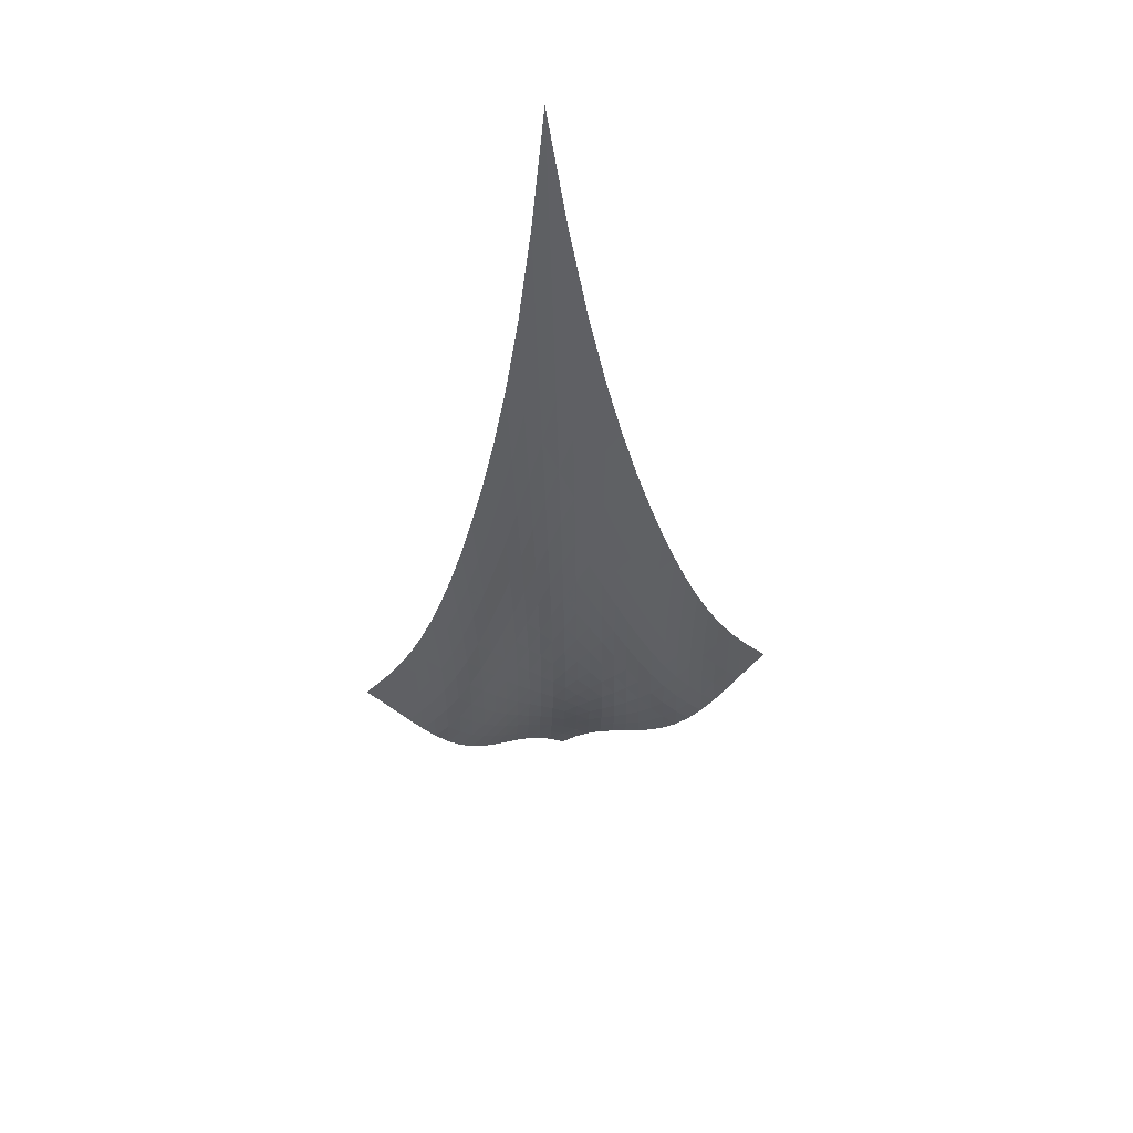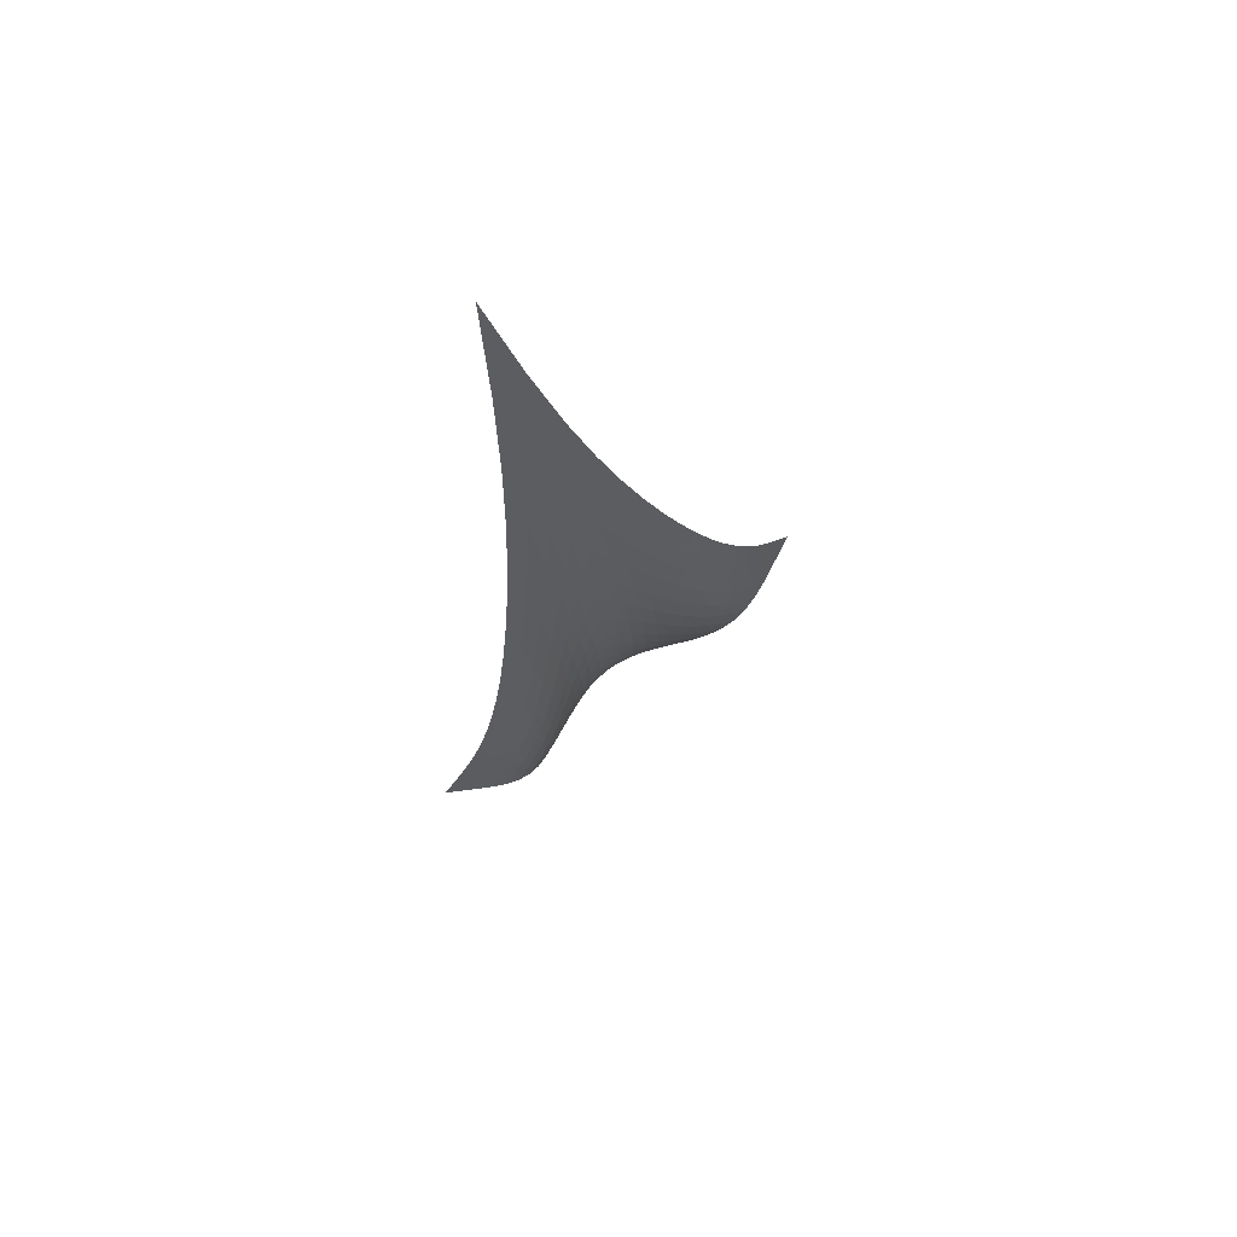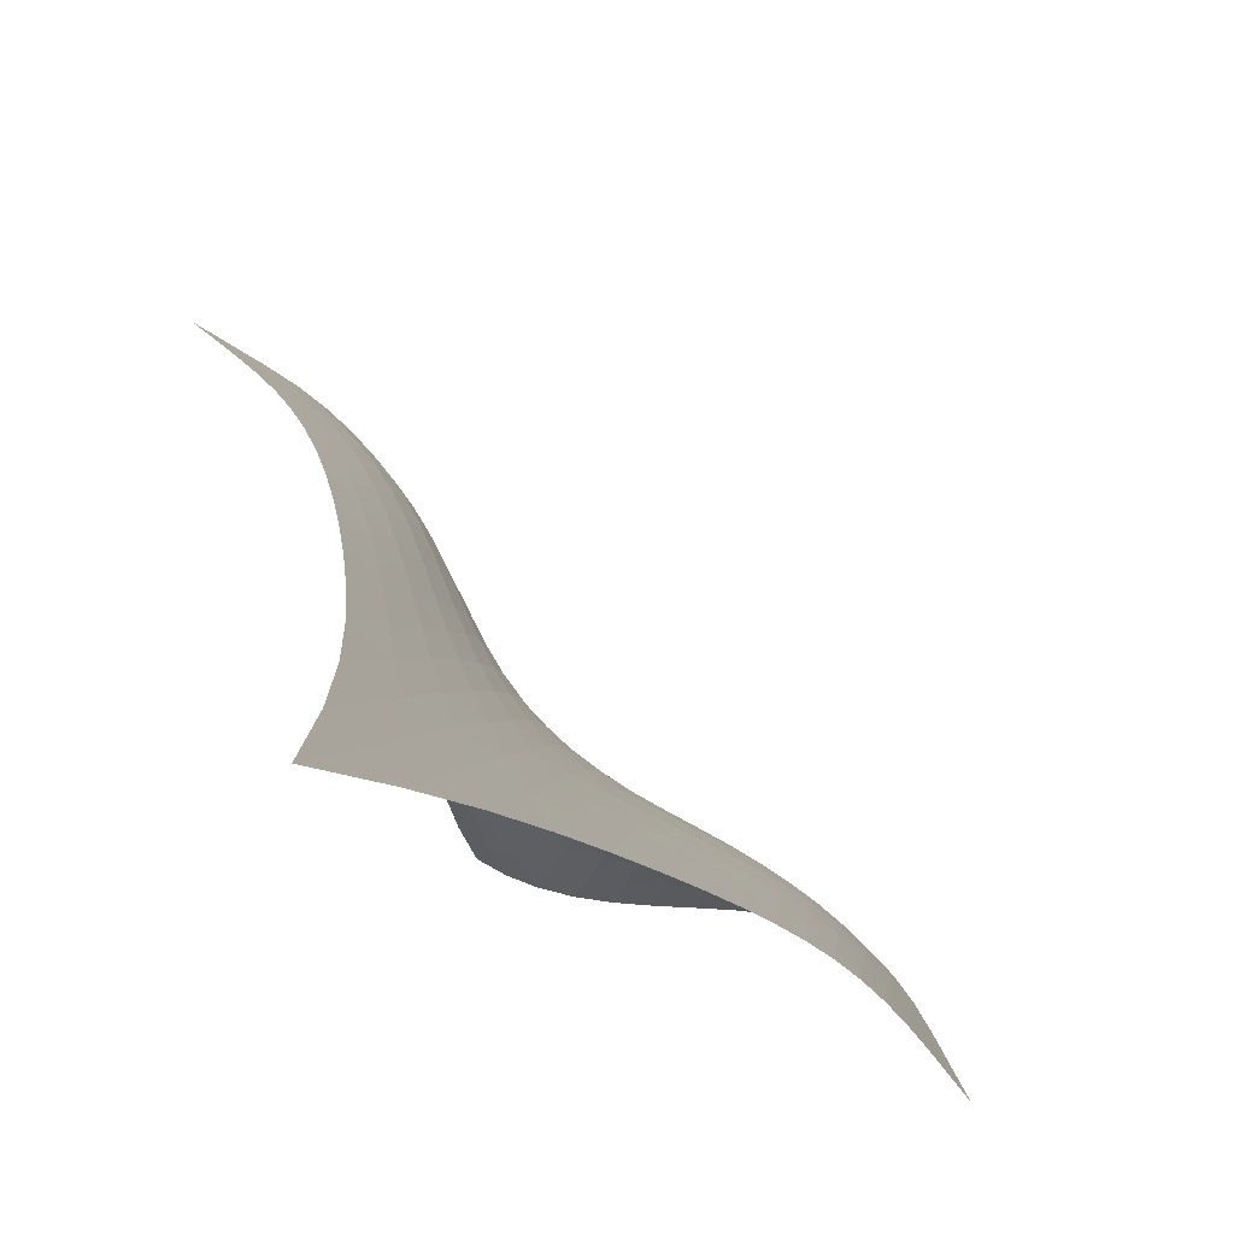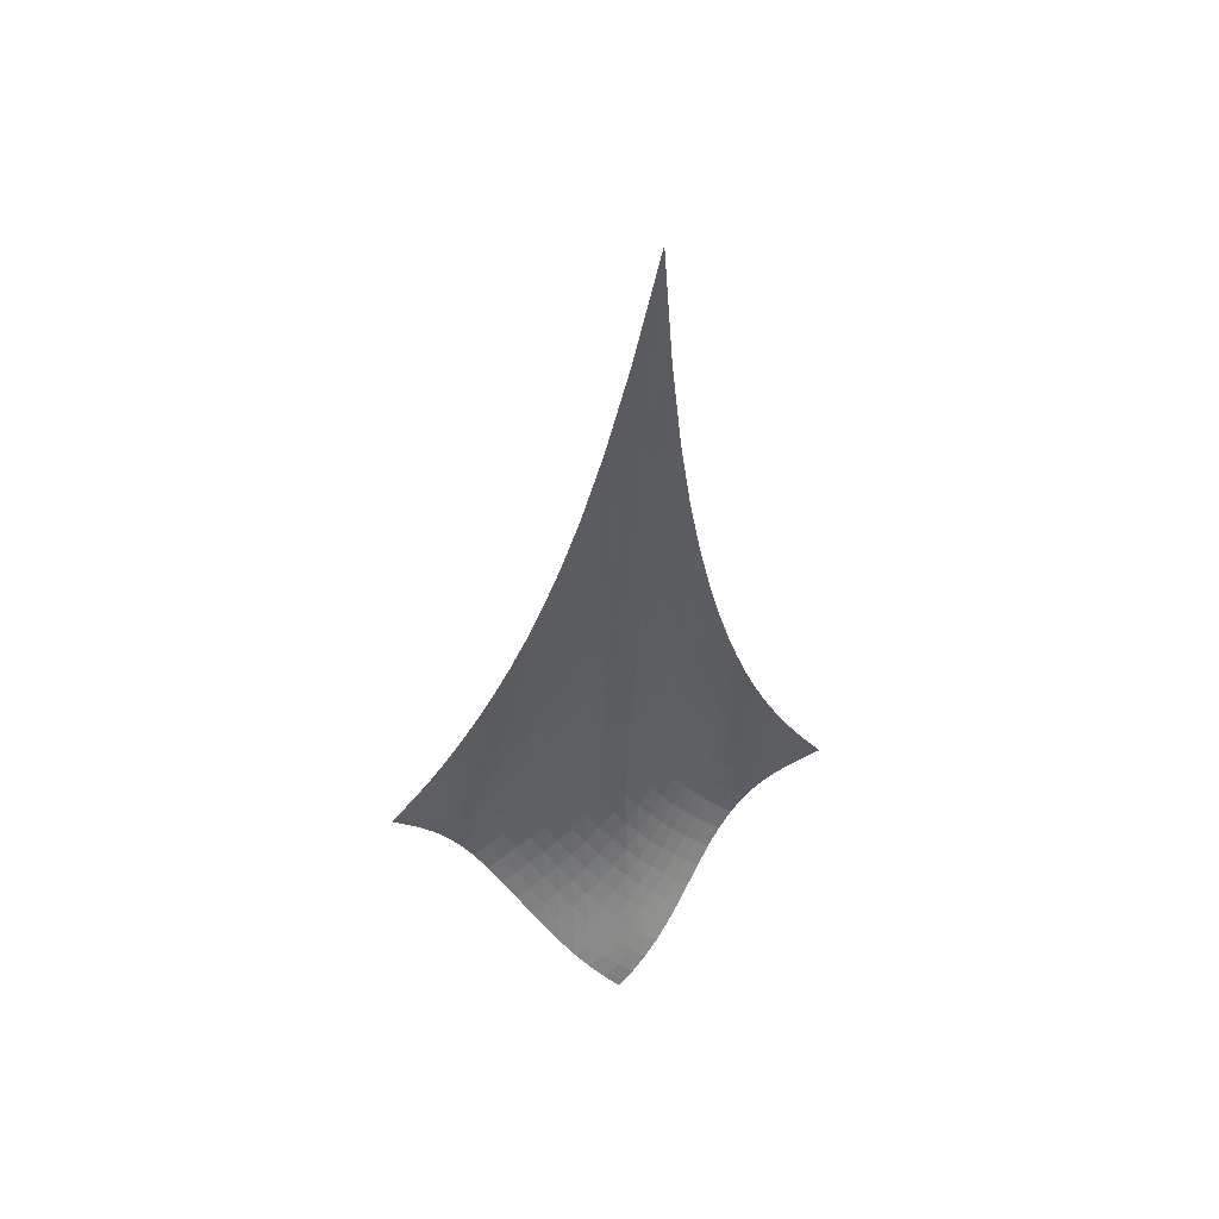
<metadata>
{"format":"obj","ext":"obj","renderer":"f3d","projection":"perspective","resolution":1024,"background":"white","views":[{"elev":58.3,"azim":-51.2,"up":"+Y"},{"elev":78.2,"azim":-82.3,"up":"+Y"},{"elev":-9.5,"azim":176.1,"up":"+Z"},{"elev":38.1,"azim":121.2,"up":"+Y"}]}
</metadata>
<code>
v -6.518 -0.09867 6.518
v -5.101 -28.2 17.67
v -17.67 -28.2 5.101
v -10.19 -38.28 10.19
v -17.25 -27.58 5.467
v -16.83 -26.93 5.822
v -16.41 -26.22 6.15
v -15.97 -25.45 6.441
v -15.5 -24.59 6.689
v -15 -23.63 6.894
v -14.46 -22.57 7.057
v -13.87 -21.37 7.183
v -13.24 -20.02 7.277
v -12.55 -18.48 7.341
v -11.81 -16.7 7.375
v -10.99 -14.61 7.374
v -10.09 -12.09 7.321
v -9.06 -8.968 7.188
v -7.874 -5.009 6.93
v -6.93 -5.009 7.874
v -7.188 -8.968 9.06
v -7.321 -12.09 10.09
v -7.374 -14.61 10.99
v -7.375 -16.7 11.81
v -7.341 -18.48 12.55
v -7.277 -20.02 13.24
v -7.183 -21.37 13.87
v -7.057 -22.57 14.46
v -6.894 -23.63 15
v -6.689 -24.59 15.5
v -6.441 -25.45 15.97
v -6.15 -26.22 16.41
v -5.822 -26.93 16.83
v -5.467 -27.58 17.25
v -5.694 -28.72 17.43
v -6.279 -29.26 17.2
v -6.839 -29.83 16.96
v -7.355 -30.44 16.7
v -7.807 -31.11 16.38
v -8.179 -31.81 15.98
v -8.465 -32.52 15.51
v -8.673 -33.24 14.97
v -8.821 -33.95 14.38
v -8.933 -34.62 13.75
v -9.038 -35.28 13.1
v -9.162 -35.9 12.45
v -9.327 -36.51 11.81
v -9.552 -37.11 11.21
v -9.842 -37.69 10.67
v -10.67 -37.69 9.842
v -11.21 -37.11 9.552
v -11.81 -36.51 9.327
v -12.45 -35.9 9.162
v -13.1 -35.28 9.038
v -13.75 -34.62 8.933
v -14.38 -33.95 8.821
v -14.97 -33.24 8.673
v -15.51 -32.52 8.465
v -15.98 -31.81 8.179
v -16.38 -31.11 7.807
v -16.7 -30.44 7.355
v -16.96 -29.83 6.839
v -17.2 -29.26 6.279
v -17.43 -28.72 5.694
v -7.899 -7.823 7.899
v -8.883 -10.75 7.967
v -9.794 -13.31 7.995
v -10.63 -15.51 7.988
v -11.41 -17.42 7.955
v -12.14 -19.09 7.904
v -12.82 -20.56 7.833
v -13.46 -21.88 7.741
v -14.07 -23.05 7.622
v -14.64 -24.11 7.468
v -15.17 -25.07 7.272
v -15.67 -25.94 7.031
v -16.13 -26.72 6.744
v -16.58 -27.44 6.418
v -17.01 -28.1 6.062
v -7.967 -10.75 8.883
v -8.781 -12.8 8.781
v -9.577 -14.8 8.699
v -10.34 -16.65 8.618
v -11.06 -18.33 8.537
v -11.76 -19.86 8.456
v -12.43 -21.24 8.371
v -13.08 -22.49 8.274
v -13.69 -23.63 8.158
v -14.28 -24.67 8.013
v -14.83 -25.61 7.828
v -15.36 -26.48 7.598
v -15.85 -27.26 7.321
v -16.32 -27.98 7.001
v -16.77 -28.64 6.648
v -7.995 -13.31 9.794
v -8.699 -14.8 9.577
v -9.4 -16.38 9.4
v -10.09 -17.93 9.246
v -10.76 -19.39 9.11
v -11.42 -20.76 8.989
v -12.07 -22.03 8.877
v -12.7 -23.21 8.768
v -13.32 -24.3 8.65
v -13.91 -25.3 8.51
v -14.49 -26.23 8.338
v -15.04 -27.08 8.123
v -15.56 -27.85 7.86
v -16.05 -28.56 7.552
v -16.52 -29.22 7.206
v -7.988 -15.51 10.63
v -8.618 -16.65 10.34
v -9.246 -17.93 10.09
v -9.866 -19.23 9.866
v -10.48 -20.51 9.672
v -11.1 -21.75 9.502
v -11.71 -22.92 9.353
v -12.33 -24.02 9.219
v -12.94 -25.05 9.088
v -13.54 -26.01 8.948
v -14.12 -26.91 8.784
v -14.68 -27.74 8.584
v -15.23 -28.5 8.339
v -15.74 -29.2 8.047
v -16.23 -29.84 7.715
v -7.955 -17.42 11.41
v -8.537 -18.33 11.06
v -9.11 -19.39 10.76
v -9.672 -20.51 10.48
v -10.23 -21.65 10.23
v -10.8 -22.77 10.01
v -11.37 -23.85 9.811
v -11.95 -24.88 9.638
v -12.54 -25.86 9.481
v -13.13 -26.78 9.327
v -13.72 -27.64 9.162
v -14.29 -28.45 8.971
v -14.84 -29.2 8.741
v -15.38 -29.89 8.468
v -15.89 -30.52 8.153
v -7.904 -19.09 12.14
v -8.456 -19.86 11.76
v -8.989 -20.76 11.42
v -9.502 -21.75 11.1
v -10.01 -22.77 10.8
v -10.52 -23.79 10.52
v -11.04 -24.79 10.27
v -11.58 -25.76 10.04
v -12.14 -26.69 9.843
v -12.71 -27.57 9.661
v -13.28 -28.4 9.48
v -13.85 -29.19 9.286
v -14.41 -29.92 9.063
v -14.95 -30.6 8.805
v -15.47 -31.23 8.507
v -7.833 -20.56 12.82
v -8.371 -21.24 12.43
v -8.877 -22.03 12.07
v -9.353 -22.92 11.71
v -9.811 -23.85 11.37
v -10.27 -24.79 11.04
v -10.73 -25.73 10.73
v -11.23 -26.64 10.45
v -11.74 -27.52 10.2
v -12.28 -28.37 9.971
v -12.82 -29.17 9.757
v -13.37 -29.93 9.543
v -13.92 -30.65 9.315
v -14.46 -31.32 9.062
v -14.99 -31.95 8.777
v -7.741 -21.88 13.46
v -8.274 -22.49 13.08
v -8.768 -23.21 12.7
v -9.219 -24.02 12.33
v -9.638 -24.88 11.95
v -10.04 -25.76 11.58
v -10.45 -26.64 11.23
v -10.88 -27.51 10.88
v -11.35 -28.35 10.57
v -11.84 -29.16 10.28
v -12.35 -29.93 10.02
v -12.87 -30.67 9.768
v -13.4 -31.38 9.518
v -13.93 -32.04 9.256
v -14.45 -32.66 8.974
v -7.622 -23.05 14.07
v -8.158 -23.63 13.69
v -8.65 -24.3 13.32
v -9.088 -25.05 12.94
v -9.481 -25.86 12.54
v -9.843 -26.69 12.14
v -10.2 -27.52 11.74
v -10.57 -28.35 11.35
v -10.97 -29.15 10.97
v -11.4 -29.93 10.61
v -11.86 -30.68 10.29
v -12.35 -31.4 9.986
v -12.85 -32.09 9.697
v -13.36 -32.74 9.411
v -13.87 -33.36 9.12
v -7.468 -24.11 14.64
v -8.013 -24.67 14.28
v -8.51 -25.3 13.91
v -8.948 -26.01 13.54
v -9.327 -26.78 13.13
v -9.661 -27.57 12.71
v -9.971 -28.37 12.28
v -10.28 -29.16 11.84
v -10.61 -29.93 11.4
v -10.98 -30.68 10.98
v -11.38 -31.4 10.59
v -11.82 -32.1 10.22
v -12.28 -32.78 9.879
v -12.76 -33.42 9.555
v -13.25 -34.04 9.241
v -7.272 -25.07 15.17
v -7.828 -25.61 14.83
v -8.338 -26.23 14.49
v -8.784 -26.91 14.12
v -9.162 -27.64 13.72
v -9.48 -28.4 13.28
v -9.757 -29.17 12.82
v -10.02 -29.93 12.35
v -10.29 -30.68 11.86
v -10.59 -31.4 11.38
v -10.92 -32.1 10.92
v -11.3 -32.78 10.49
v -11.71 -33.44 10.09
v -12.15 -34.08 9.714
v -12.62 -34.69 9.366
v -7.031 -25.94 15.67
v -7.598 -26.48 15.36
v -8.123 -27.08 15.04
v -8.584 -27.74 14.68
v -8.971 -28.45 14.29
v -9.286 -29.19 13.85
v -9.543 -29.93 13.37
v -9.768 -30.67 12.87
v -9.986 -31.4 12.35
v -10.22 -32.1 11.82
v -10.49 -32.78 11.3
v -10.8 -33.44 10.8
v -11.16 -34.08 10.34
v -11.56 -34.71 9.908
v -11.99 -35.31 9.518
v -6.744 -26.72 16.13
v -7.321 -27.26 15.85
v -7.86 -27.85 15.56
v -8.339 -28.5 15.23
v -8.741 -29.2 14.84
v -9.063 -29.92 14.41
v -9.315 -30.65 13.92
v -9.518 -31.38 13.4
v -9.697 -32.09 12.85
v -9.879 -32.78 12.28
v -10.09 -33.44 11.71
v -10.34 -34.08 11.16
v -10.64 -34.71 10.64
v -10.99 -35.32 10.15
v -11.38 -35.92 9.718
v -6.418 -27.44 16.58
v -7.001 -27.98 16.32
v -7.552 -28.56 16.05
v -8.047 -29.2 15.74
v -8.468 -29.89 15.38
v -8.805 -30.6 14.95
v -9.062 -31.32 14.46
v -9.256 -32.04 13.93
v -9.411 -32.74 13.36
v -9.555 -33.42 12.76
v -9.714 -34.08 12.15
v -9.908 -34.71 11.56
v -10.15 -35.32 10.99
v -10.46 -35.93 10.46
v -10.81 -36.52 9.978
v -6.062 -28.1 17.01
v -6.648 -28.64 16.77
v -7.206 -29.22 16.52
v -7.715 -29.84 16.23
v -8.153 -30.52 15.89
v -8.507 -31.23 15.47
v -8.777 -31.95 14.99
v -8.974 -32.66 14.45
v -9.12 -33.36 13.87
v -9.241 -34.04 13.25
v -9.366 -34.69 12.62
v -9.518 -35.31 11.99
v -9.718 -35.92 11.38
v -9.978 -36.52 10.81
v -10.3 -37.11 10.3
f 289 49 4
f 289 4 50
f 5 79 64
f 5 64 3
f 79 94 63
f 79 63 64
f 94 109 62
f 94 62 63
f 109 124 61
f 109 61 62
f 124 139 60
f 124 60 61
f 139 154 59
f 139 59 60
f 154 169 58
f 154 58 59
f 169 184 57
f 169 57 58
f 184 199 56
f 184 56 57
f 199 214 55
f 199 55 56
f 214 229 54
f 214 54 55
f 229 244 53
f 229 53 54
f 244 259 52
f 244 52 53
f 259 274 51
f 259 51 52
f 274 289 50
f 274 50 51
f 1 20 65
f 1 65 19
f 19 65 66
f 19 66 18
f 18 66 67
f 18 67 17
f 17 67 68
f 17 68 16
f 16 68 69
f 16 69 15
f 15 69 70
f 15 70 14
f 14 70 71
f 14 71 13
f 13 71 72
f 13 72 12
f 12 72 73
f 12 73 11
f 11 73 74
f 11 74 10
f 10 74 75
f 10 75 9
f 9 75 76
f 9 76 8
f 8 76 77
f 8 77 7
f 7 77 78
f 7 78 6
f 6 78 79
f 6 79 5
f 20 21 80
f 20 80 65
f 65 80 81
f 65 81 66
f 66 81 82
f 66 82 67
f 67 82 83
f 67 83 68
f 68 83 84
f 68 84 69
f 69 84 85
f 69 85 70
f 70 85 86
f 70 86 71
f 71 86 87
f 71 87 72
f 72 87 88
f 72 88 73
f 73 88 89
f 73 89 74
f 74 89 90
f 74 90 75
f 75 90 91
f 75 91 76
f 76 91 92
f 76 92 77
f 77 92 93
f 77 93 78
f 78 93 94
f 78 94 79
f 21 22 95
f 21 95 80
f 80 95 96
f 80 96 81
f 81 96 97
f 81 97 82
f 82 97 98
f 82 98 83
f 83 98 99
f 83 99 84
f 84 99 100
f 84 100 85
f 85 100 101
f 85 101 86
f 86 101 102
f 86 102 87
f 87 102 103
f 87 103 88
f 88 103 104
f 88 104 89
f 89 104 105
f 89 105 90
f 90 105 106
f 90 106 91
f 91 106 107
f 91 107 92
f 92 107 108
f 92 108 93
f 93 108 109
f 93 109 94
f 22 23 110
f 22 110 95
f 95 110 111
f 95 111 96
f 96 111 112
f 96 112 97
f 97 112 113
f 97 113 98
f 98 113 114
f 98 114 99
f 99 114 115
f 99 115 100
f 100 115 116
f 100 116 101
f 101 116 117
f 101 117 102
f 102 117 118
f 102 118 103
f 103 118 119
f 103 119 104
f 104 119 120
f 104 120 105
f 105 120 121
f 105 121 106
f 106 121 122
f 106 122 107
f 107 122 123
f 107 123 108
f 108 123 124
f 108 124 109
f 23 24 125
f 23 125 110
f 110 125 126
f 110 126 111
f 111 126 127
f 111 127 112
f 112 127 128
f 112 128 113
f 113 128 129
f 113 129 114
f 114 129 130
f 114 130 115
f 115 130 131
f 115 131 116
f 116 131 132
f 116 132 117
f 117 132 133
f 117 133 118
f 118 133 134
f 118 134 119
f 119 134 135
f 119 135 120
f 120 135 136
f 120 136 121
f 121 136 137
f 121 137 122
f 122 137 138
f 122 138 123
f 123 138 139
f 123 139 124
f 24 25 140
f 24 140 125
f 125 140 141
f 125 141 126
f 126 141 142
f 126 142 127
f 127 142 143
f 127 143 128
f 128 143 144
f 128 144 129
f 129 144 145
f 129 145 130
f 130 145 146
f 130 146 131
f 131 146 147
f 131 147 132
f 132 147 148
f 132 148 133
f 133 148 149
f 133 149 134
f 134 149 150
f 134 150 135
f 135 150 151
f 135 151 136
f 136 151 152
f 136 152 137
f 137 152 153
f 137 153 138
f 138 153 154
f 138 154 139
f 25 26 155
f 25 155 140
f 140 155 156
f 140 156 141
f 141 156 157
f 141 157 142
f 142 157 158
f 142 158 143
f 143 158 159
f 143 159 144
f 144 159 160
f 144 160 145
f 145 160 161
f 145 161 146
f 146 161 162
f 146 162 147
f 147 162 163
f 147 163 148
f 148 163 164
f 148 164 149
f 149 164 165
f 149 165 150
f 150 165 166
f 150 166 151
f 151 166 167
f 151 167 152
f 152 167 168
f 152 168 153
f 153 168 169
f 153 169 154
f 26 27 170
f 26 170 155
f 155 170 171
f 155 171 156
f 156 171 172
f 156 172 157
f 157 172 173
f 157 173 158
f 158 173 174
f 158 174 159
f 159 174 175
f 159 175 160
f 160 175 176
f 160 176 161
f 161 176 177
f 161 177 162
f 162 177 178
f 162 178 163
f 163 178 179
f 163 179 164
f 164 179 180
f 164 180 165
f 165 180 181
f 165 181 166
f 166 181 182
f 166 182 167
f 167 182 183
f 167 183 168
f 168 183 184
f 168 184 169
f 27 28 185
f 27 185 170
f 170 185 186
f 170 186 171
f 171 186 187
f 171 187 172
f 172 187 188
f 172 188 173
f 173 188 189
f 173 189 174
f 174 189 190
f 174 190 175
f 175 190 191
f 175 191 176
f 176 191 192
f 176 192 177
f 177 192 193
f 177 193 178
f 178 193 194
f 178 194 179
f 179 194 195
f 179 195 180
f 180 195 196
f 180 196 181
f 181 196 197
f 181 197 182
f 182 197 198
f 182 198 183
f 183 198 199
f 183 199 184
f 28 29 200
f 28 200 185
f 185 200 201
f 185 201 186
f 186 201 202
f 186 202 187
f 187 202 203
f 187 203 188
f 188 203 204
f 188 204 189
f 189 204 205
f 189 205 190
f 190 205 206
f 190 206 191
f 191 206 207
f 191 207 192
f 192 207 208
f 192 208 193
f 193 208 209
f 193 209 194
f 194 209 210
f 194 210 195
f 195 210 211
f 195 211 196
f 196 211 212
f 196 212 197
f 197 212 213
f 197 213 198
f 198 213 214
f 198 214 199
f 29 30 215
f 29 215 200
f 200 215 216
f 200 216 201
f 201 216 217
f 201 217 202
f 202 217 218
f 202 218 203
f 203 218 219
f 203 219 204
f 204 219 220
f 204 220 205
f 205 220 221
f 205 221 206
f 206 221 222
f 206 222 207
f 207 222 223
f 207 223 208
f 208 223 224
f 208 224 209
f 209 224 225
f 209 225 210
f 210 225 226
f 210 226 211
f 211 226 227
f 211 227 212
f 212 227 228
f 212 228 213
f 213 228 229
f 213 229 214
f 30 31 230
f 30 230 215
f 215 230 231
f 215 231 216
f 216 231 232
f 216 232 217
f 217 232 233
f 217 233 218
f 218 233 234
f 218 234 219
f 219 234 235
f 219 235 220
f 220 235 236
f 220 236 221
f 221 236 237
f 221 237 222
f 222 237 238
f 222 238 223
f 223 238 239
f 223 239 224
f 224 239 240
f 224 240 225
f 225 240 241
f 225 241 226
f 226 241 242
f 226 242 227
f 227 242 243
f 227 243 228
f 228 243 244
f 228 244 229
f 31 32 245
f 31 245 230
f 230 245 246
f 230 246 231
f 231 246 247
f 231 247 232
f 232 247 248
f 232 248 233
f 233 248 249
f 233 249 234
f 234 249 250
f 234 250 235
f 235 250 251
f 235 251 236
f 236 251 252
f 236 252 237
f 237 252 253
f 237 253 238
f 238 253 254
f 238 254 239
f 239 254 255
f 239 255 240
f 240 255 256
f 240 256 241
f 241 256 257
f 241 257 242
f 242 257 258
f 242 258 243
f 243 258 259
f 243 259 244
f 32 33 260
f 32 260 245
f 245 260 261
f 245 261 246
f 246 261 262
f 246 262 247
f 247 262 263
f 247 263 248
f 248 263 264
f 248 264 249
f 249 264 265
f 249 265 250
f 250 265 266
f 250 266 251
f 251 266 267
f 251 267 252
f 252 267 268
f 252 268 253
f 253 268 269
f 253 269 254
f 254 269 270
f 254 270 255
f 255 270 271
f 255 271 256
f 256 271 272
f 256 272 257
f 257 272 273
f 257 273 258
f 258 273 274
f 258 274 259
f 33 34 275
f 33 275 260
f 260 275 276
f 260 276 261
f 261 276 277
f 261 277 262
f 262 277 278
f 262 278 263
f 263 278 279
f 263 279 264
f 264 279 280
f 264 280 265
f 265 280 281
f 265 281 266
f 266 281 282
f 266 282 267
f 267 282 283
f 267 283 268
f 268 283 284
f 268 284 269
f 269 284 285
f 269 285 270
f 270 285 286
f 270 286 271
f 271 286 287
f 271 287 272
f 272 287 288
f 272 288 273
f 273 288 289
f 273 289 274
f 34 2 35
f 34 35 275
f 275 35 36
f 275 36 276
f 276 36 37
f 276 37 277
f 277 37 38
f 277 38 278
f 278 38 39
f 278 39 279
f 279 39 40
f 279 40 280
f 280 40 41
f 280 41 281
f 281 41 42
f 281 42 282
f 282 42 43
f 282 43 283
f 283 43 44
f 283 44 284
f 284 44 45
f 284 45 285
f 285 45 46
f 285 46 286
f 286 46 47
f 286 47 287
f 287 47 48
f 287 48 288
f 288 48 49
f 288 49 289

</code>
